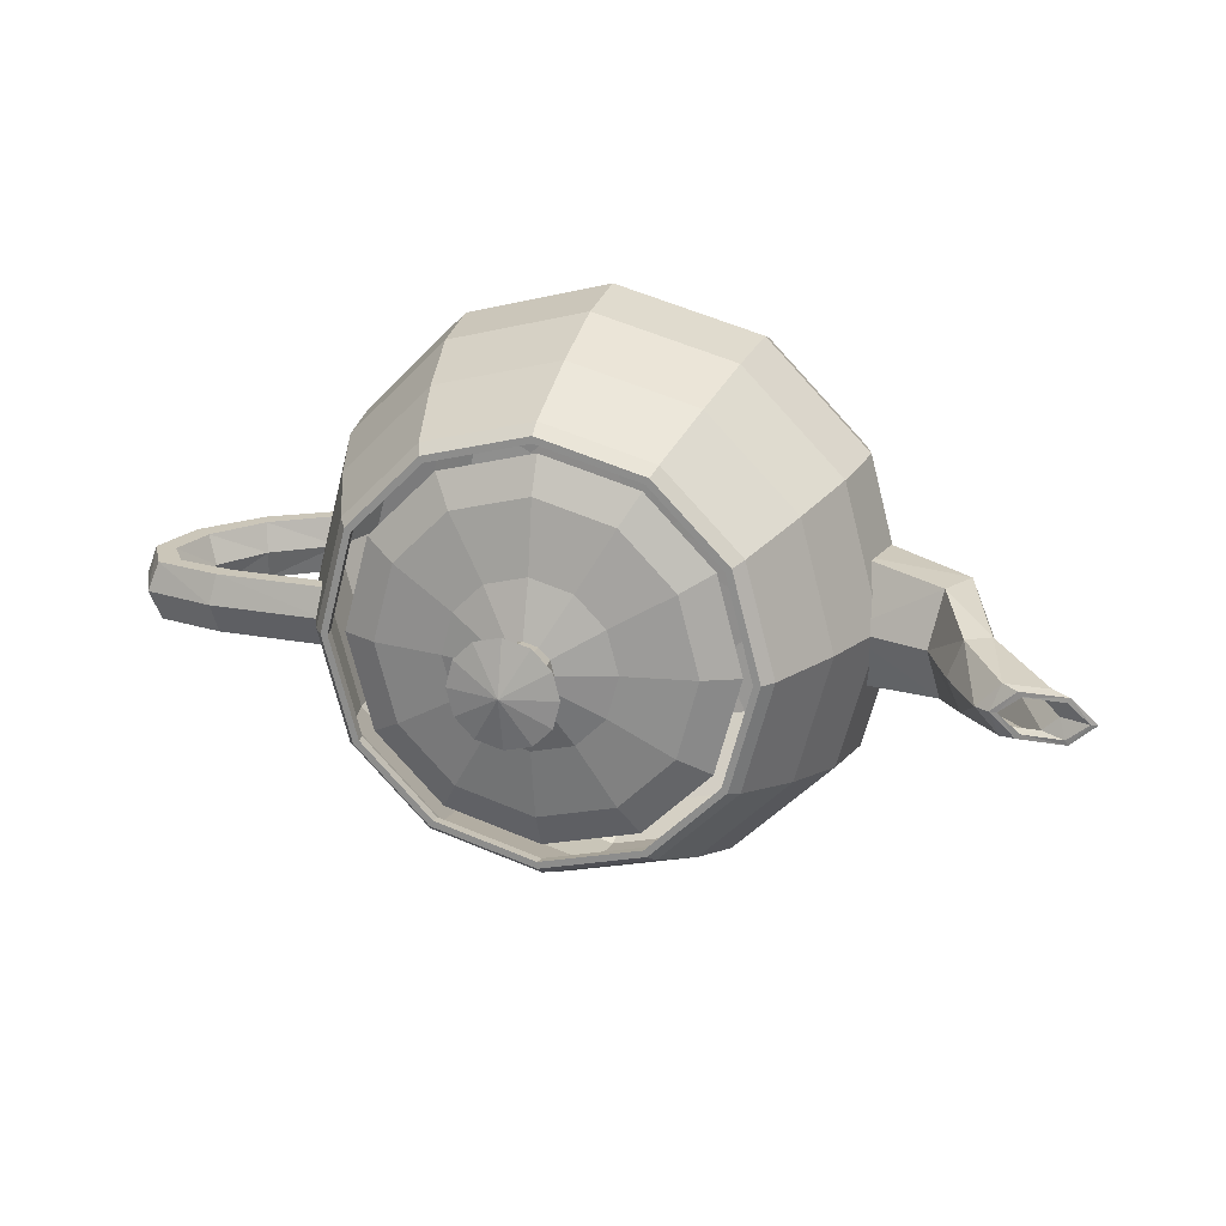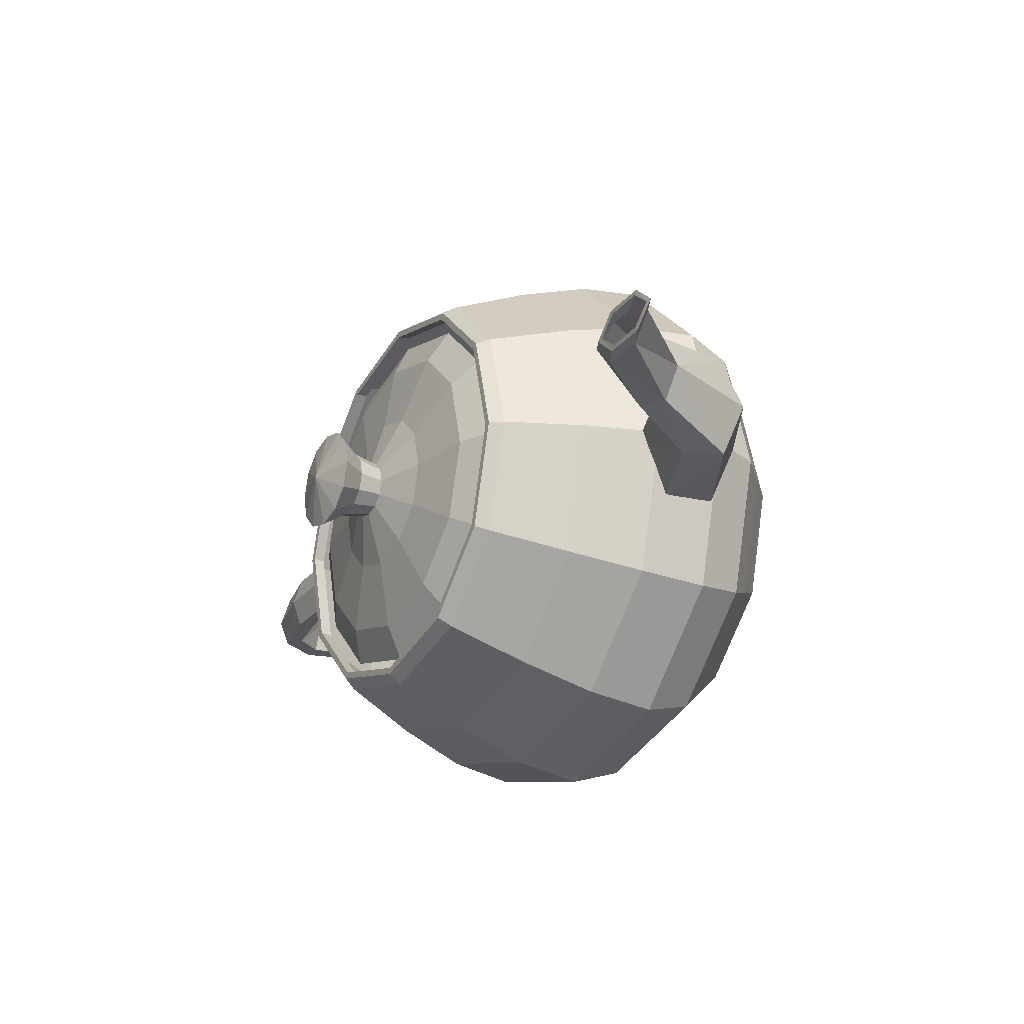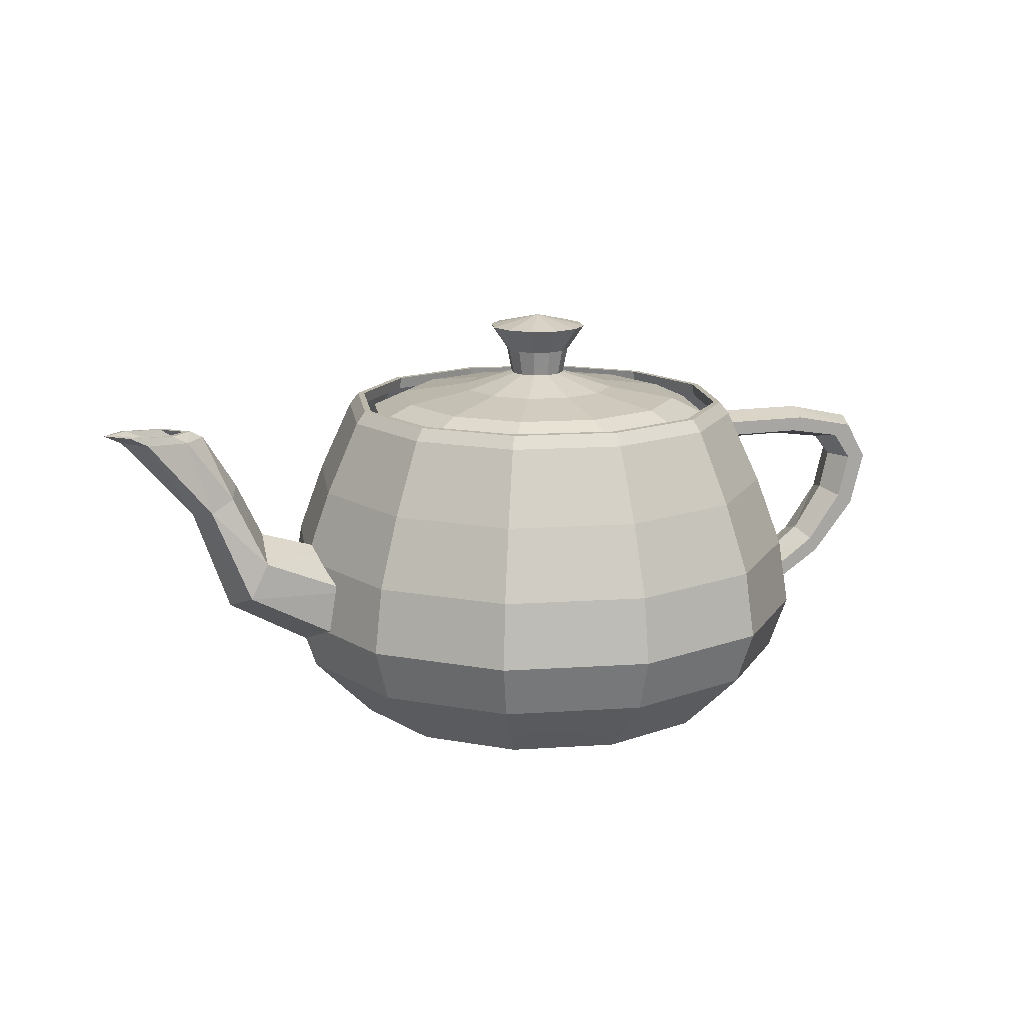
<metadata>
{"format":"obj","ext":"obj","renderer":"f3d","projection":"perspective","resolution":1024,"background":"white","views":[{"elev":20.9,"azim":17.6,"up":"+Y"},{"elev":-24.7,"azim":59.3,"up":"+Y"},{"elev":14.5,"azim":156.9,"up":"+Z"}]}
</metadata>
<code>
o Teapot.001
v 0.3547 -0.6053 0.4949
v 0.3387 -0.578 0.5356
v -0 -0.6679 0.5356
v -0 -0.6993 0.4949
v 0.3273 -0.5587 0.5356
v -0 -0.6455 0.5356
v 0.331 -0.565 0.4949
v -0 -0.6528 0.4949
v 0.6039 -0.3561 0.4949
v 0.5767 -0.3401 0.5356
v 0.5573 -0.3287 0.5356
v 0.5636 -0.3324 0.4949
v 0.698 -0.001387 0.4949
v 0.6665 -0.001387 0.5356
v 0.6441 -0.001387 0.5356
v 0.6514 -0.001387 0.4949
v -0.6039 -0.3561 0.4949
v -0.5767 -0.3401 0.5356
v -0.6665 -0.001387 0.5356
v -0.698 -0.001387 0.4949
v -0.5573 -0.3287 0.5356
v -0.6441 -0.001387 0.5356
v -0.5636 -0.3324 0.4949
v -0.6514 -0.001387 0.4949
v -0.3547 -0.6053 0.4949
v -0.3387 -0.578 0.5356
v -0.3273 -0.5587 0.5356
v -0.331 -0.565 0.4949
v -0.3547 0.6025 0.4949
v -0.3387 0.5753 0.5356
v -0 0.6651 0.5356
v -0 0.6966 0.4949
v -0.3273 0.5559 0.5356
v -0 0.6427 0.5356
v -0.331 0.5622 0.4949
v -0 0.65 0.4949
v -0.6039 0.3533 0.4949
v -0.5767 0.3373 0.5356
v -0.5573 0.3259 0.5356
v -0.5636 0.3296 0.4949
v 0.6039 0.3533 0.4949
v 0.5767 0.3373 0.5356
v 0.5573 0.3259 0.5356
v 0.5636 0.3296 0.4949
v 0.3547 0.6025 0.4949
v 0.3387 0.5753 0.5356
v 0.3273 0.5559 0.5356
v 0.331 0.5622 0.4949
v 0.4729 -0.8065 -0.2031
v 0.4554 -0.7767 0.01663
v -0 -0.8975 0.01663
v -0 -0.932 -0.2031
v 0.4116 -0.7022 0.2519
v -0 -0.8114 0.2519
v 0.8052 -0.4743 -0.2031
v 0.7753 -0.4568 0.01663
v 0.7008 -0.413 0.2519
v 0.9306 -0.001387 -0.2031
v 0.8961 -0.001387 0.01663
v 0.81 -0.001387 0.2519
v -0.8052 -0.4743 -0.2031
v -0.7753 -0.4568 0.01663
v -0.8961 -0.001387 0.01663
v -0.9306 -0.001387 -0.2031
v -0.7008 -0.413 0.2519
v -0.81 -0.001387 0.2519
v -0.4729 -0.8065 -0.2031
v -0.4554 -0.7767 0.01663
v -0.4116 -0.7022 0.2519
v -0.4729 0.8038 -0.2031
v -0.4554 0.7739 0.01663
v -0 0.8948 0.01663
v -0 0.9292 -0.2031
v -0.4116 0.6994 0.2519
v -0 0.8086 0.2519
v -0.8052 0.4715 -0.2031
v -0.7753 0.454 0.01663
v -0.7008 0.4102 0.2519
v 0.8052 0.4715 -0.2031
v 0.7753 0.454 0.01663
v 0.7008 0.4102 0.2519
v 0.4729 0.8038 -0.2031
v 0.4554 0.7739 0.01663
v 0.4116 0.6994 0.2519
v 0.3853 -0.6574 -0.4926
v -0 -0.7597 -0.4926
v -0 -0.6993 -0.5521
v 0.4422 -0.7544 -0.3789
v -0 -0.8717 -0.3789
v 0.656 -0.3867 -0.4926
v 0.753 -0.4436 -0.3789
v 0.698 -0.001387 -0.5521
v 0.7583 -0.001387 -0.4926
v 0.8703 -0.001387 -0.3789
v -0.656 -0.3867 -0.4926
v -0.7583 -0.001387 -0.4926
v -0.698 -0.001387 -0.5521
v -0.753 -0.4436 -0.3789
v -0.8703 -0.001387 -0.3789
v -0.3547 -0.6053 -0.5521
v -0.3853 -0.6574 -0.4926
v -0.4422 -0.7544 -0.3789
v -0.3853 0.6547 -0.4926
v -0 0.7569 -0.4926
v -0 0.6966 -0.5521
v -0.4422 0.7516 -0.3789
v -0 0.8689 -0.3789
v -0.6039 0.3533 -0.5521
v -0.656 0.3839 -0.4926
v -0.753 0.4409 -0.3789
v 0.6039 0.3533 -0.5521
v 0.656 0.3839 -0.4926
v 0.753 0.4409 -0.3789
v 0.3853 0.6547 -0.4926
v 0.4422 0.7516 -0.3789
v -1.36 -0.09445 0.2157
v -1.287 -0.09445 0.3439
v -1.318 -0.001387 0.363
v -1.396 -0.001387 0.2157
v -1.069 -0.09445 0.3912
v -1.086 -0.001387 0.4173
v -0.71 -0.09445 0.3979
v -0.698 -0.001387 0.4251
v -1.293 -0.09445 0.2157
v -1.228 -0.09445 0.3084
v -1.038 -0.09445 0.3426
v -0.7324 -0.09445 0.3475
v -1.256 -0.001387 0.2157
v -1.196 -0.001387 0.2893
v -1.022 -0.001387 0.3165
v -0.7445 -0.001387 0.3204
v -1.293 0.09167 0.2157
v -1.228 0.09167 0.3084
v -1.038 0.09167 0.3426
v -0.7324 0.09167 0.3475
v -1.36 0.09167 0.2157
v -1.287 0.09167 0.3439
v -1.069 0.09167 0.3912
v -0.71 0.09167 0.3979
v -0.8961 -0.09445 -0.3065
v -1.158 -0.09445 -0.1479
v -1.172 -0.001387 -0.1747
v -0.8841 -0.001387 -0.3427
v -1.31 -0.09445 0.03118
v -1.341 -0.001387 0.01275
v -0.9185 -0.09445 -0.2393
v -1.132 -0.09445 -0.09807
v -1.254 -0.09445 0.06541
v -1.118 -0.001387 -0.07126
v -1.224 -0.001387 0.08384
v -0.9185 0.09167 -0.2393
v -1.132 0.09167 -0.09807
v -1.254 0.09167 0.06541
v -0.8961 0.09167 -0.3065
v -1.158 0.09167 -0.1479
v -1.31 0.09167 0.03118
v 1.463 -0.07894 0.4949
v 1.261 -0.1119 0.2472
v 1.301 -0.001387 0.2234
v 1.536 -0.001387 0.4949
v 1.148 -0.1731 -0.05413
v 1.18 -0.001387 -0.1178
v 0.791 -0.2061 -0.2432
v 0.791 -0.001387 -0.3427
v 1.329 -0.07894 0.4949
v 1.186 -0.1119 0.2914
v 1.089 -0.1731 0.06412
v 0.791 -0.2061 -0.05834
v 1.256 -0.001387 0.4949
v 1.146 -0.001387 0.3152
v 1.056 -0.001387 0.1278
v 0.791 -0.001387 0.04118
v 1.329 0.07616 0.4949
v 1.186 0.1091 0.2914
v 1.089 0.1704 0.06412
v 0.791 0.2033 -0.05834
v 1.463 0.07616 0.4949
v 1.261 0.1091 0.2472
v 1.148 0.1704 -0.05413
v 0.791 0.2033 -0.2432
v 1.441 -0.04792 0.4949
v 1.51 -0.05596 0.5253
v 1.576 -0.001387 0.5278
v 1.489 -0.001387 0.4949
v 1.519 -0.0709 0.5239
v 1.596 -0.001387 0.5259
v 1.351 -0.04792 0.4949
v 1.388 -0.05596 0.5206
v 1.376 -0.0709 0.5201
v 1.303 -0.001387 0.4949
v 1.322 -0.001387 0.5181
v 1.299 -0.001387 0.5181
v 1.351 0.04514 0.4949
v 1.388 0.05319 0.5206
v 1.376 0.06812 0.5201
v 1.441 0.04514 0.4949
v 1.51 0.05319 0.5253
v 1.519 0.06812 0.5239
v 0.04729 -0.0819 0.6344
v 0.05614 -0.09686 0.7198
v -0 -0.1117 0.7198
v -0 -0.09445 0.6344
v 0.086 -0.1476 0.8051
v -0 -0.1703 0.8051
v -0 -0.001387 0.8438
v 0.08052 -0.04868 0.6344
v 0.09547 -0.05752 0.7198
v 0.1462 -0.08739 0.8051
v 0.09306 -0.001387 0.6344
v 0.1103 -0.001387 0.7198
v 0.1689 -0.001387 0.8051
v -0.08052 -0.04868 0.6344
v -0.09547 -0.05752 0.7198
v -0.1103 -0.001387 0.7198
v -0.09306 -0.001387 0.6344
v -0.1462 -0.08739 0.8051
v -0.1689 -0.001387 0.8051
v -0.04729 -0.0819 0.6344
v -0.05614 -0.09686 0.7198
v -0.086 -0.1476 0.8051
v -0.04729 0.07913 0.6344
v -0.05614 0.09408 0.7198
v -0 0.1089 0.7198
v -0 0.09167 0.6344
v -0.086 0.1448 0.8051
v -0 0.1675 0.8051
v -0.08052 0.0459 0.6344
v -0.09547 0.05475 0.7198
v -0.1462 0.08462 0.8051
v 0.08052 0.0459 0.6344
v 0.09547 0.05475 0.7198
v 0.1462 0.08462 0.8051
v 0.04729 0.07913 0.6344
v 0.05614 0.09408 0.7198
v 0.086 0.1448 0.8051
v 0.3074 -0.5247 0.4949
v 0.2505 -0.4278 0.5466
v -0 -0.4943 0.5466
v -0 -0.6063 0.4949
v 0.1357 -0.2325 0.5827
v -0 -0.2685 0.5827
v 0.5233 -0.3088 0.4949
v 0.4264 -0.2518 0.5466
v 0.2311 -0.1371 0.5827
v 0.6049 -0.001387 0.4949
v 0.4929 -0.001387 0.5466
v 0.2671 -0.001387 0.5827
v -0.5233 -0.3088 0.4949
v -0.4264 -0.2518 0.5466
v -0.4929 -0.001387 0.5466
v -0.6049 -0.001387 0.4949
v -0.2311 -0.1371 0.5827
v -0.2671 -0.001387 0.5827
v -0.3074 -0.5247 0.4949
v -0.2505 -0.4278 0.5466
v -0.1357 -0.2325 0.5827
v -0.3074 0.522 0.4949
v -0.2505 0.425 0.5466
v -0 0.4915 0.5466
v -0 0.6035 0.4949
v -0.1357 0.2297 0.5827
v -0 0.2657 0.5827
v -0.5233 0.306 0.4949
v -0.4264 0.2491 0.5466
v -0.2311 0.1343 0.5827
v 0.5233 0.306 0.4949
v 0.4264 0.2491 0.5466
v 0.2311 0.1343 0.5827
v 0.3074 0.522 0.4949
v 0.2505 0.425 0.5466
v 0.1357 0.2297 0.5827
v 0.3547 0.6025 -0.5521
v 0.3376 0.5734 -0.5857
v -0 0.663 -0.5857
v 0.2417 0.4101 -0.6115
v -0 0.4743 -0.6115
v -0 -0.001387 -0.6219
v 0.5748 0.3362 -0.5857
v 0.4115 0.2403 -0.6115
v 0.6644 -0.001387 -0.5857
v 0.4756 -0.001387 -0.6115
v -0.5748 0.3362 -0.5857
v -0.6644 -0.001387 -0.5857
v -0.4115 0.2403 -0.6115
v -0.4756 -0.001387 -0.6115
v -0.3547 0.6025 -0.5521
v -0.3376 0.5734 -0.5857
v -0.2417 0.4101 -0.6115
v -0.3376 -0.5762 -0.5857
v -0 -0.6657 -0.5857
v -0.2417 -0.4129 -0.6115
v -0 -0.477 -0.6115
v -0.6039 -0.3561 -0.5521
v -0.5748 -0.339 -0.5857
v -0.4115 -0.2431 -0.6115
v 0.6039 -0.3561 -0.5521
v 0.5748 -0.339 -0.5857
v 0.4115 -0.2431 -0.6115
v 0.3547 -0.6053 -0.5521
v 0.3376 -0.5762 -0.5857
v 0.2417 -0.4129 -0.6115
f 2 4 1
f 5 3 2
f 5 8 6
f 10 1 9
f 10 5 2
f 12 5 11
f 13 10 9
f 14 11 10
f 16 11 15
f 18 20 17
f 21 19 18
f 21 24 22
f 26 17 25
f 26 21 18
f 28 21 27
f 4 26 25
f 3 27 26
f 8 27 6
f 30 32 29
f 33 31 30
f 33 36 34
f 38 29 37
f 38 33 30
f 40 33 39
f 20 38 37
f 19 39 38
f 24 39 22
f 42 13 41
f 43 14 42
f 43 16 15
f 46 41 45
f 46 43 42
f 48 43 47
f 32 46 45
f 31 47 46
f 36 47 34
f 50 52 49
f 53 51 50
f 1 54 53
f 56 49 55
f 57 50 56
f 57 1 53
f 58 56 55
f 59 57 56
f 60 9 57
f 62 64 61
f 65 63 62
f 17 66 65
f 68 61 67
f 69 62 68
f 69 17 65
f 52 68 67
f 51 69 68
f 54 25 69
f 71 73 70
f 74 72 71
f 29 75 74
f 77 70 76
f 78 71 77
f 78 29 74
f 64 77 76
f 63 78 77
f 66 37 78
f 80 58 79
f 81 59 80
f 41 60 81
f 83 79 82
f 84 80 83
f 84 41 81
f 73 83 82
f 72 84 83
f 75 45 84
f 299 86 87
f 85 89 86
f 88 52 89
f 296 85 299
f 91 85 90
f 91 49 88
f 93 296 92
f 94 90 93
f 58 91 94
f 293 96 97
f 95 99 96
f 98 64 99
f 100 95 293
f 102 95 101
f 102 61 98
f 86 100 87
f 89 101 86
f 52 102 89
f 286 104 105
f 103 107 104
f 106 73 107
f 108 103 286
f 110 103 109
f 110 70 106
f 96 108 97
f 99 109 96
f 64 110 99
f 111 93 92
f 112 94 93
f 113 58 94
f 114 111 272
f 115 112 114
f 115 79 113
f 104 272 105
f 107 114 104
f 73 115 107
f 116 118 119
f 117 121 118
f 120 123 121
f 124 117 116
f 125 120 117
f 126 122 120
f 128 125 124
f 129 126 125
f 130 127 126
f 133 128 132
f 134 129 133
f 135 130 134
f 137 132 136
f 138 133 137
f 139 134 138
f 118 136 119
f 121 137 118
f 123 138 121
f 140 142 143
f 141 145 142
f 144 119 145
f 146 141 140
f 147 144 141
f 148 116 144
f 64 147 146
f 149 148 147
f 150 124 148
f 152 64 151
f 153 149 152
f 132 150 153
f 155 151 154
f 156 152 155
f 136 153 156
f 142 154 143
f 145 155 142
f 119 156 145
f 157 159 160
f 161 159 158
f 163 162 161
f 165 158 157
f 167 158 166
f 168 161 167
f 169 166 165
f 171 166 170
f 172 167 171
f 174 169 173
f 174 171 170
f 175 172 171
f 178 173 177
f 178 175 174
f 179 176 175
f 159 177 160
f 159 179 178
f 162 180 179
f 182 184 181
f 185 183 182
f 185 160 186
f 188 181 187
f 188 185 182
f 189 157 185
f 191 187 190
f 191 189 188
f 192 165 189
f 193 191 190
f 195 191 194
f 173 192 195
f 196 194 193
f 198 194 197
f 177 195 198
f 184 197 196
f 183 198 197
f 160 198 186
f 199 201 202
f 200 204 201
f 203 205 204
f 207 199 206
f 208 200 207
f 208 205 203
f 210 206 209
f 211 207 210
f 211 205 208
f 212 214 215
f 213 217 214
f 216 205 217
f 219 212 218
f 220 213 219
f 220 205 216
f 201 218 202
f 204 219 201
f 204 205 220
f 221 223 224
f 222 226 223
f 225 205 226
f 228 221 227
f 229 222 228
f 229 205 225
f 214 227 215
f 217 228 214
f 217 205 229
f 230 210 209
f 231 211 210
f 232 205 211
f 234 230 233
f 235 231 234
f 235 205 232
f 223 233 224
f 226 234 223
f 226 205 235
f 237 239 236
f 240 238 237
f 199 241 240
f 243 236 242
f 244 237 243
f 206 240 244
f 245 243 242
f 246 244 243
f 247 206 244
f 249 251 248
f 252 250 249
f 212 253 252
f 255 248 254
f 256 249 255
f 218 252 256
f 239 255 254
f 238 256 255
f 241 218 256
f 258 260 257
f 261 259 258
f 221 262 261
f 264 257 263
f 265 258 264
f 227 261 265
f 251 264 263
f 250 265 264
f 253 227 265
f 267 245 266
f 268 246 267
f 230 247 268
f 270 266 269
f 271 267 270
f 233 268 271
f 260 270 269
f 259 271 270
f 262 233 271
f 273 105 272
f 275 274 273
f 275 277 276
f 278 272 111
f 279 273 278
f 279 277 275
f 92 278 111
f 280 279 278
f 281 277 279
f 282 97 108
f 284 283 282
f 284 277 285
f 287 108 286
f 288 282 287
f 288 277 284
f 105 287 286
f 274 288 287
f 276 277 288
f 289 87 100
f 291 290 289
f 291 277 292
f 294 100 293
f 295 289 294
f 295 277 291
f 97 294 293
f 283 295 294
f 285 277 295
f 297 92 296
f 298 280 297
f 298 277 281
f 300 296 299
f 301 297 300
f 301 277 298
f 87 300 299
f 290 301 300
f 292 277 301
f 2 3 4
f 5 6 3
f 5 7 8
f 10 2 1
f 10 11 5
f 12 7 5
f 13 14 10
f 14 15 11
f 16 12 11
f 18 19 20
f 21 22 19
f 21 23 24
f 26 18 17
f 26 27 21
f 28 23 21
f 4 3 26
f 3 6 27
f 8 28 27
f 30 31 32
f 33 34 31
f 33 35 36
f 38 30 29
f 38 39 33
f 40 35 33
f 20 19 38
f 19 22 39
f 24 40 39
f 42 14 13
f 43 15 14
f 43 44 16
f 46 42 41
f 46 47 43
f 48 44 43
f 32 31 46
f 31 34 47
f 36 48 47
f 50 51 52
f 53 54 51
f 1 4 54
f 56 50 49
f 57 53 50
f 57 9 1
f 58 59 56
f 59 60 57
f 60 13 9
f 62 63 64
f 65 66 63
f 17 20 66
f 68 62 61
f 69 65 62
f 69 25 17
f 52 51 68
f 51 54 69
f 54 4 25
f 71 72 73
f 74 75 72
f 29 32 75
f 77 71 70
f 78 74 71
f 78 37 29
f 64 63 77
f 63 66 78
f 66 20 37
f 80 59 58
f 81 60 59
f 41 13 60
f 83 80 79
f 84 81 80
f 84 45 41
f 73 72 83
f 72 75 84
f 75 32 45
f 299 85 86
f 85 88 89
f 88 49 52
f 296 90 85
f 91 88 85
f 91 55 49
f 93 90 296
f 94 91 90
f 58 55 91
f 293 95 96
f 95 98 99
f 98 61 64
f 100 101 95
f 102 98 95
f 102 67 61
f 86 101 100
f 89 102 101
f 52 67 102
f 286 103 104
f 103 106 107
f 106 70 73
f 108 109 103
f 110 106 103
f 110 76 70
f 96 109 108
f 99 110 109
f 64 76 110
f 111 112 93
f 112 113 94
f 113 79 58
f 114 112 111
f 115 113 112
f 115 82 79
f 104 114 272
f 107 115 114
f 73 82 115
f 116 117 118
f 117 120 121
f 120 122 123
f 124 125 117
f 125 126 120
f 126 127 122
f 128 129 125
f 129 130 126
f 130 131 127
f 133 129 128
f 134 130 129
f 135 131 130
f 137 133 132
f 138 134 133
f 139 135 134
f 118 137 136
f 121 138 137
f 123 139 138
f 140 141 142
f 141 144 145
f 144 116 119
f 146 147 141
f 147 148 144
f 148 124 116
f 64 149 147
f 149 150 148
f 150 128 124
f 152 149 64
f 153 150 149
f 132 128 150
f 155 152 151
f 156 153 152
f 136 132 153
f 142 155 154
f 145 156 155
f 119 136 156
f 157 158 159
f 161 162 159
f 163 164 162
f 165 166 158
f 167 161 158
f 168 163 161
f 169 170 166
f 171 167 166
f 172 168 167
f 174 170 169
f 174 175 171
f 175 176 172
f 178 174 173
f 178 179 175
f 179 180 176
f 159 178 177
f 159 162 179
f 162 164 180
f 182 183 184
f 185 186 183
f 185 157 160
f 188 182 181
f 188 189 185
f 189 165 157
f 191 188 187
f 191 192 189
f 192 169 165
f 193 194 191
f 195 192 191
f 173 169 192
f 196 197 194
f 198 195 194
f 177 173 195
f 184 183 197
f 183 186 198
f 160 177 198
f 199 200 201
f 200 203 204
f 207 200 199
f 208 203 200
f 210 207 206
f 211 208 207
f 212 213 214
f 213 216 217
f 219 213 212
f 220 216 213
f 201 219 218
f 204 220 219
f 221 222 223
f 222 225 226
f 228 222 221
f 229 225 222
f 214 228 227
f 217 229 228
f 230 231 210
f 231 232 211
f 234 231 230
f 235 232 231
f 223 234 233
f 226 235 234
f 237 238 239
f 240 241 238
f 199 202 241
f 243 237 236
f 244 240 237
f 206 199 240
f 245 246 243
f 246 247 244
f 247 209 206
f 249 250 251
f 252 253 250
f 212 215 253
f 255 249 248
f 256 252 249
f 218 212 252
f 239 238 255
f 238 241 256
f 241 202 218
f 258 259 260
f 261 262 259
f 221 224 262
f 264 258 257
f 265 261 258
f 227 221 261
f 251 250 264
f 250 253 265
f 253 215 227
f 267 246 245
f 268 247 246
f 230 209 247
f 270 267 266
f 271 268 267
f 233 230 268
f 260 259 270
f 259 262 271
f 262 224 233
f 273 274 105
f 275 276 274
f 278 273 272
f 279 275 273
f 92 280 278
f 280 281 279
f 282 283 97
f 284 285 283
f 287 282 108
f 288 284 282
f 105 274 287
f 274 276 288
f 289 290 87
f 291 292 290
f 294 289 100
f 295 291 289
f 97 283 294
f 283 285 295
f 297 280 92
f 298 281 280
f 300 297 296
f 301 298 297
f 87 290 300
f 290 292 301

</code>
